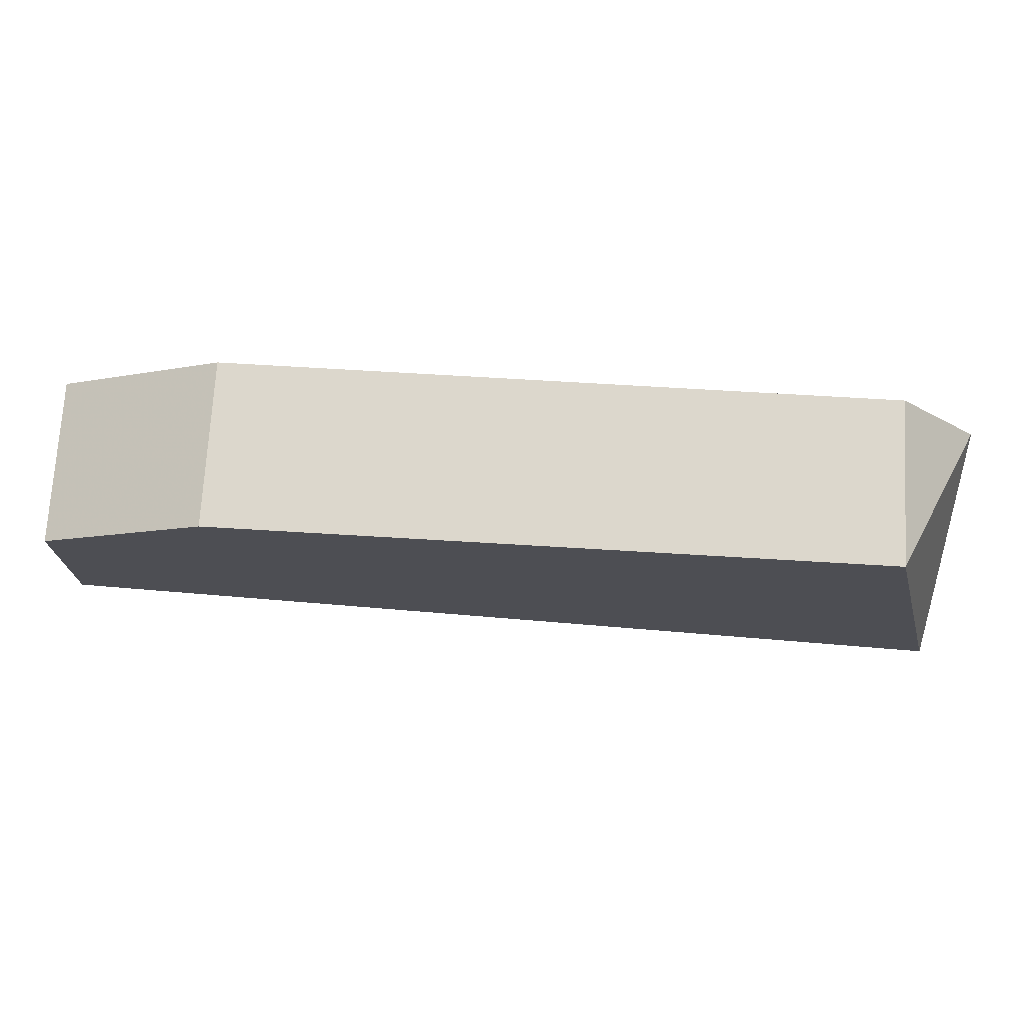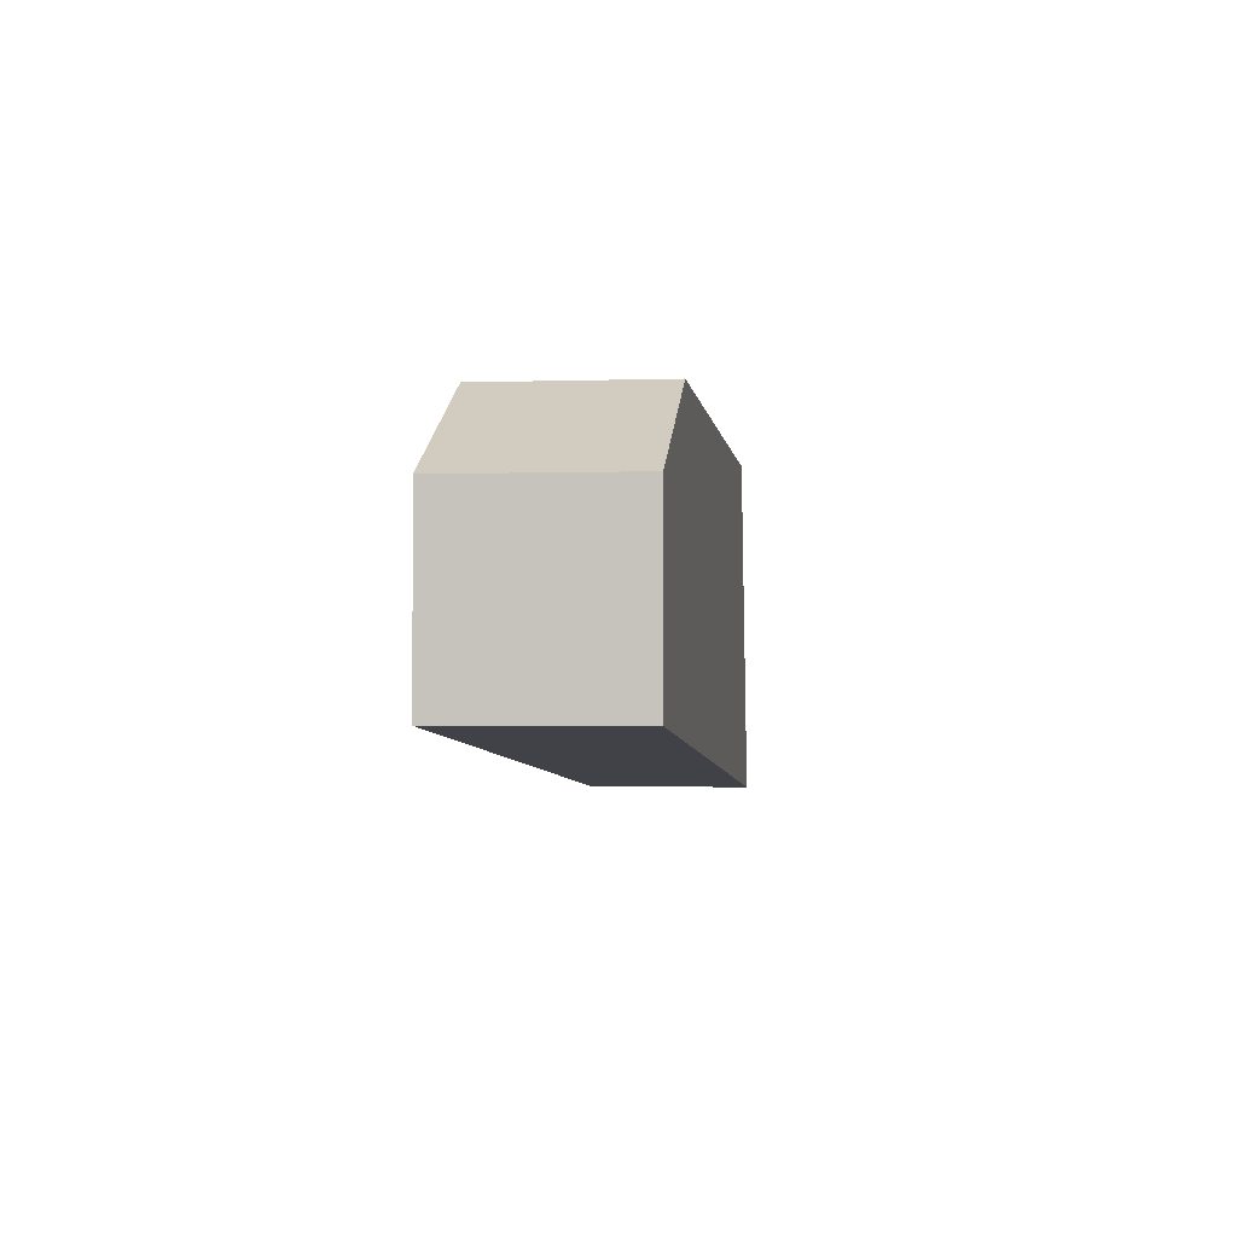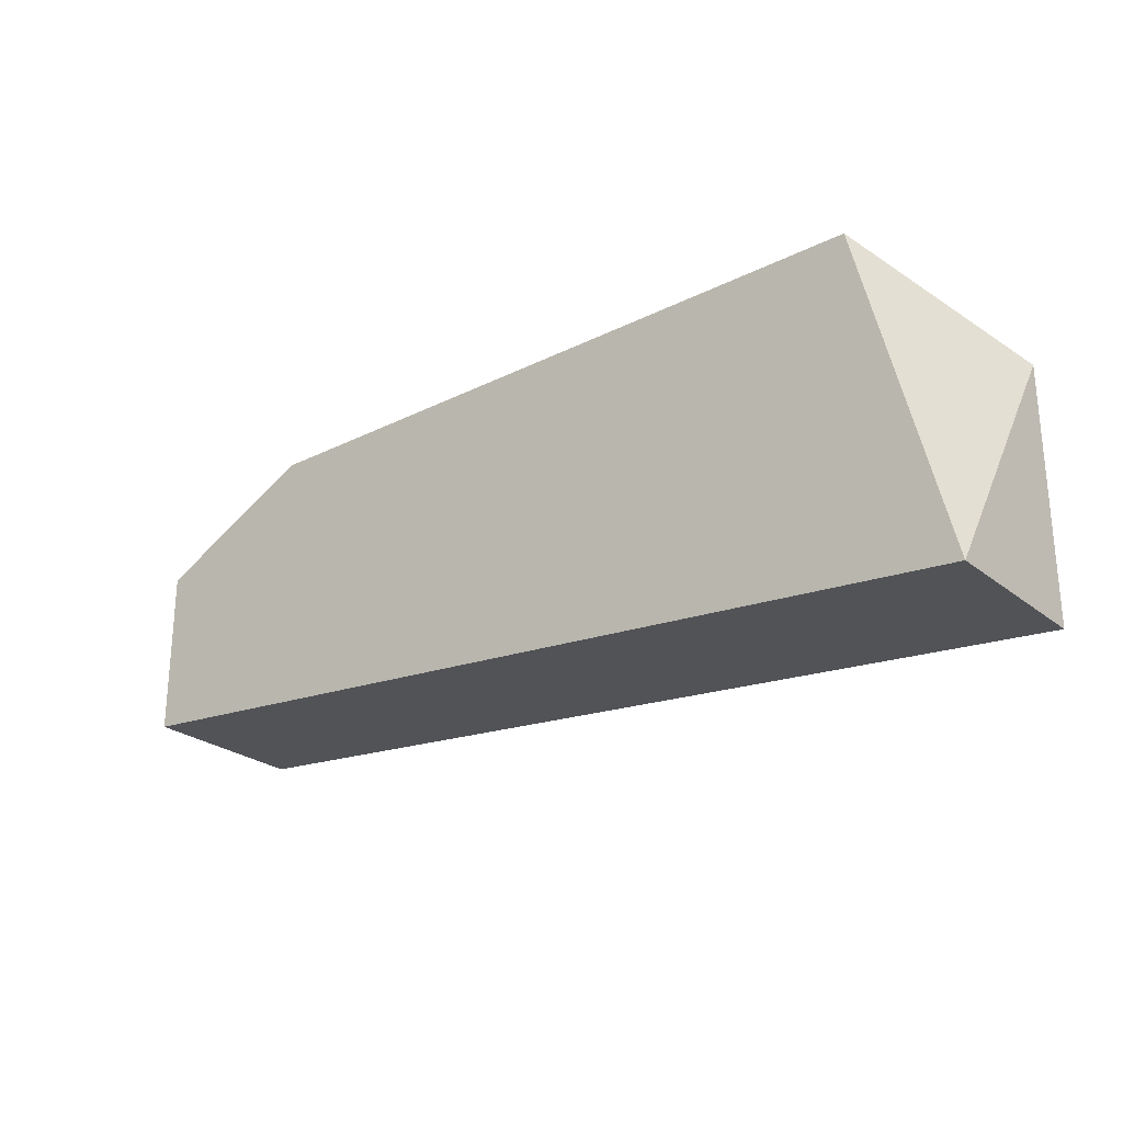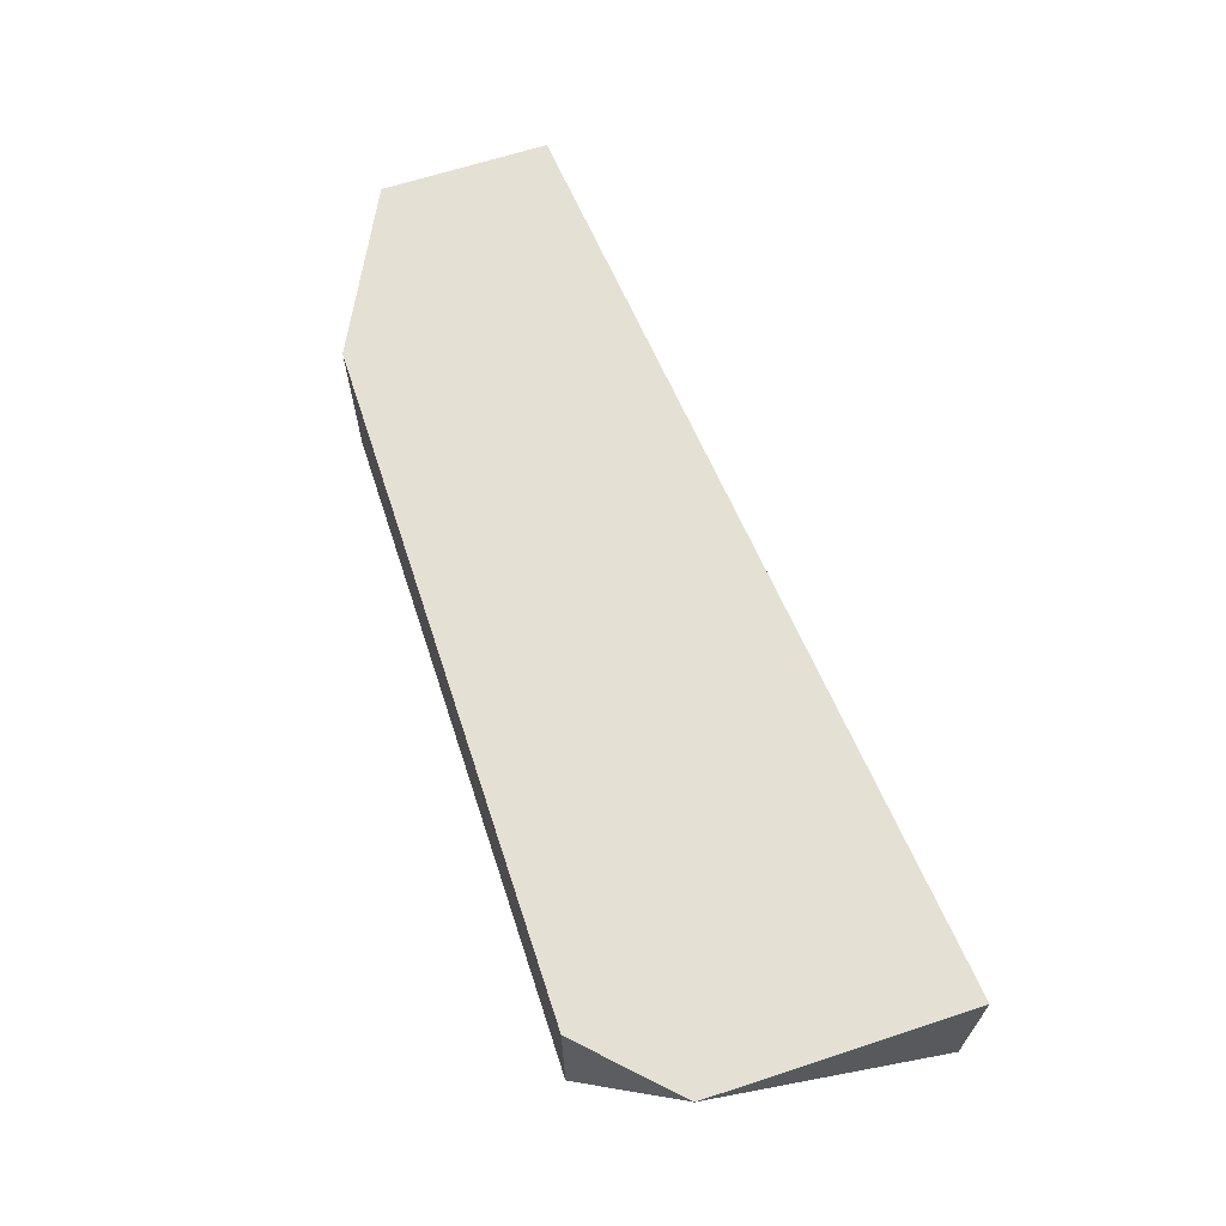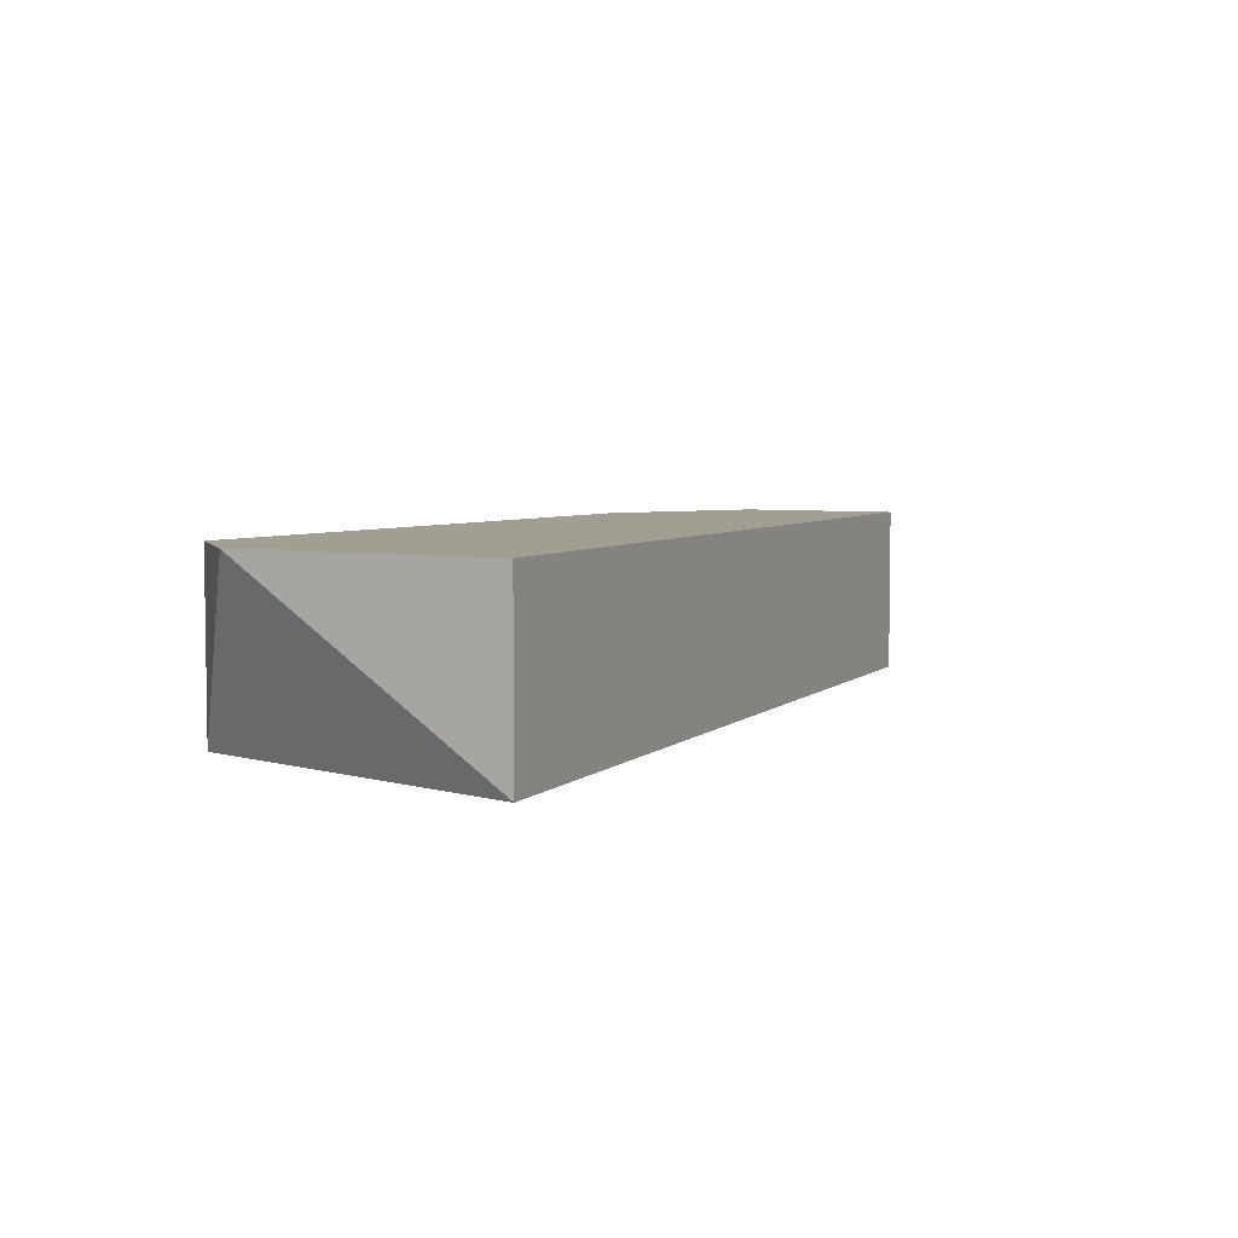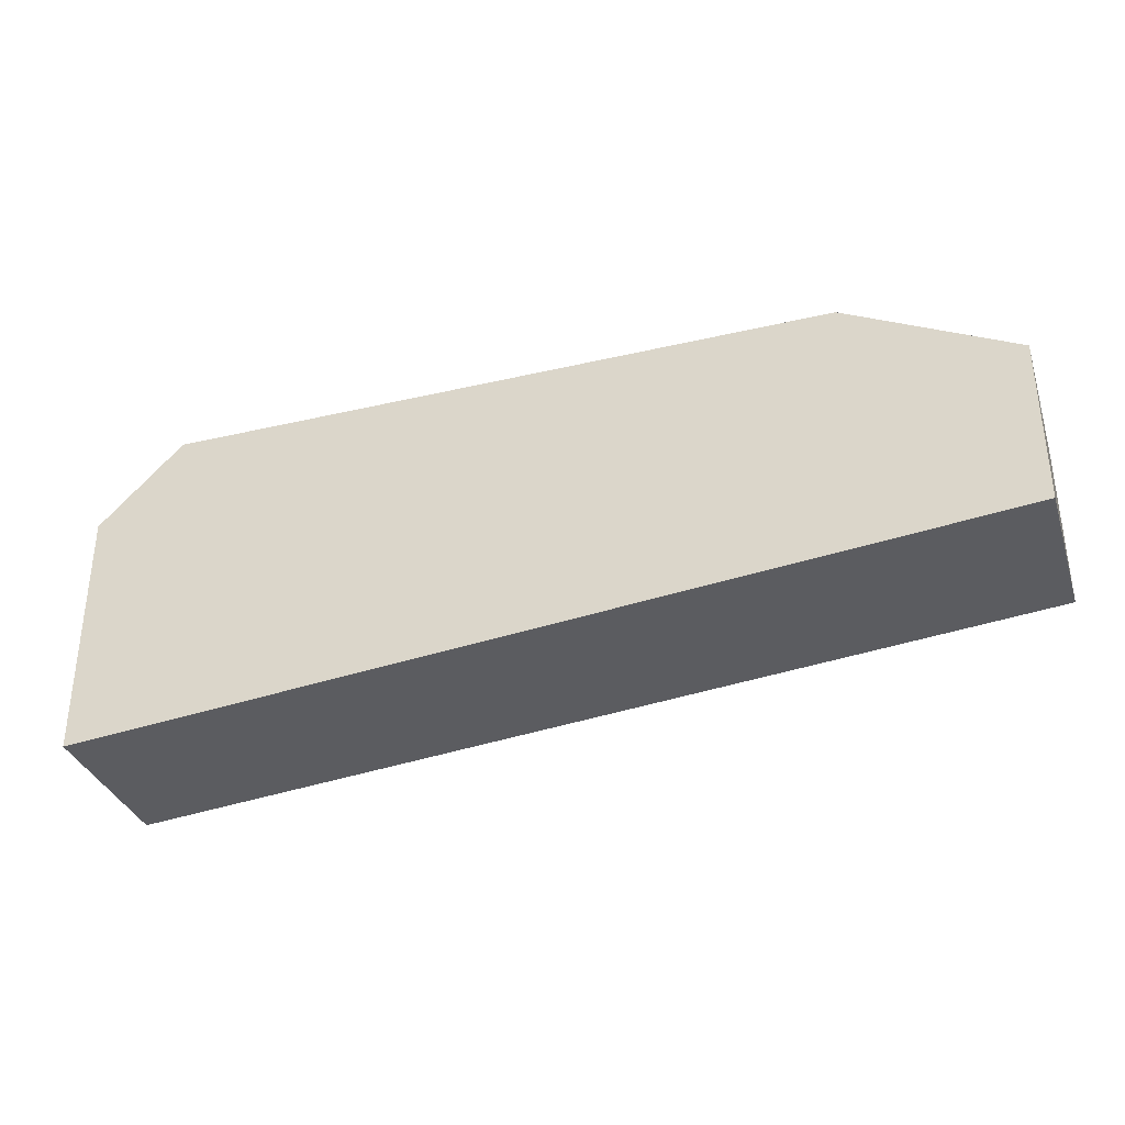
<metadata>
{"format":"obj","ext":"obj","renderer":"f3d","projection":"perspective","resolution":1024,"background":"white","views":[{"elev":72.8,"azim":-176.6,"up":"+Y"},{"elev":-1.6,"azim":96.7,"up":"+Y"},{"elev":-25.5,"azim":-141.3,"up":"+Y"},{"elev":65.2,"azim":-108.2,"up":"+Z"},{"elev":5.0,"azim":-61.6,"up":"+Z"},{"elev":-34.4,"azim":17.5,"up":"+Y"}]}
</metadata>
<code>
v 0.1571 0.1268 -0.01266
v 0.2658 0.1751 0.0115
v 0.2658 0.1751 -0.01266
v 0.29 0.1388 0.0115
v 0.1571 0.163 0.0115
v 0.1692 0.1751 -0.01266
v 0.29 0.1388 -0.01266
v 0.1571 0.1268 0.0115
v 0.29 0.163 -0.01266
v 0.1692 0.1751 0.0115
v 0.29 0.163 0.0115
f 4 9 11
f 4 2 5
f 3 1 6
f 2 3 6
f 1 5 6
f 1 3 7
f 4 1 7
f 1 4 8
f 5 1 8
f 4 5 8
f 3 2 9
f 7 3 9
f 4 7 9
f 5 2 10
f 2 6 10
f 6 5 10
f 2 4 11
f 9 2 11

</code>
